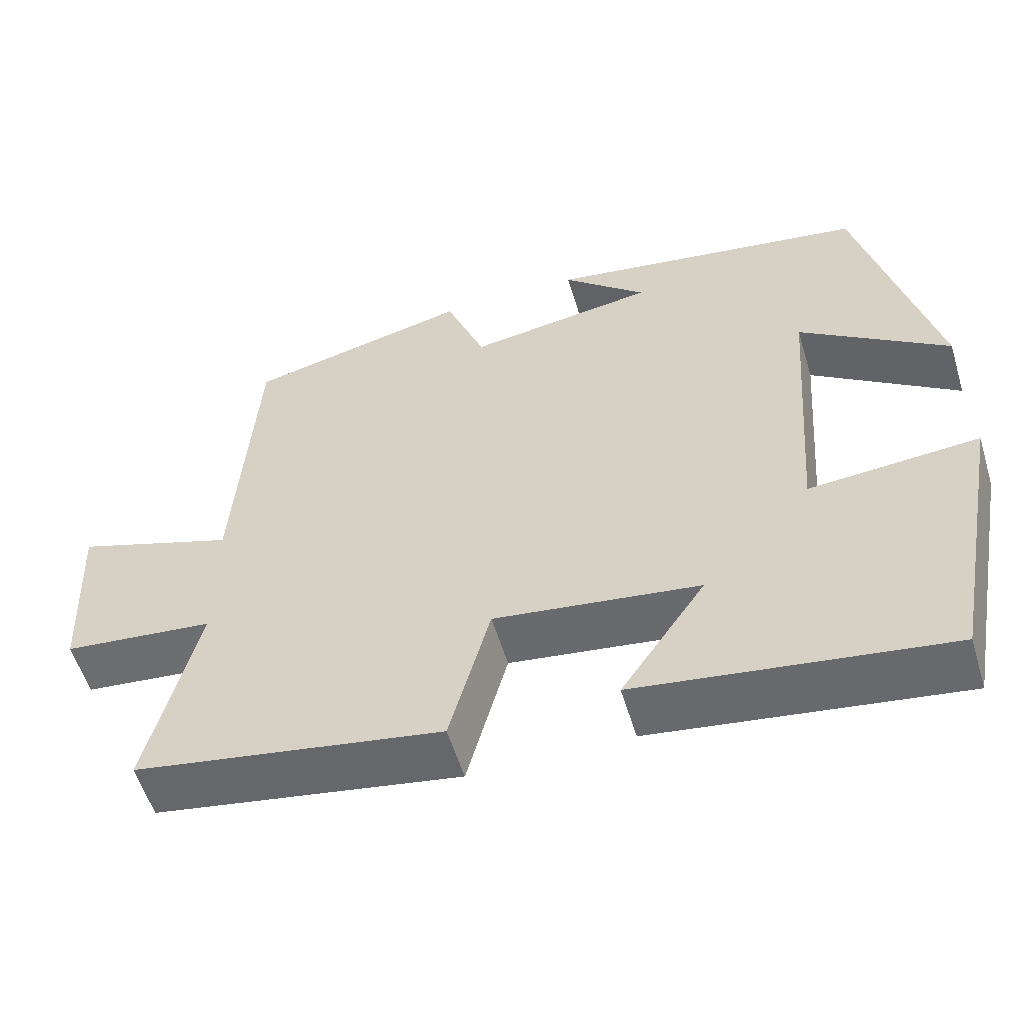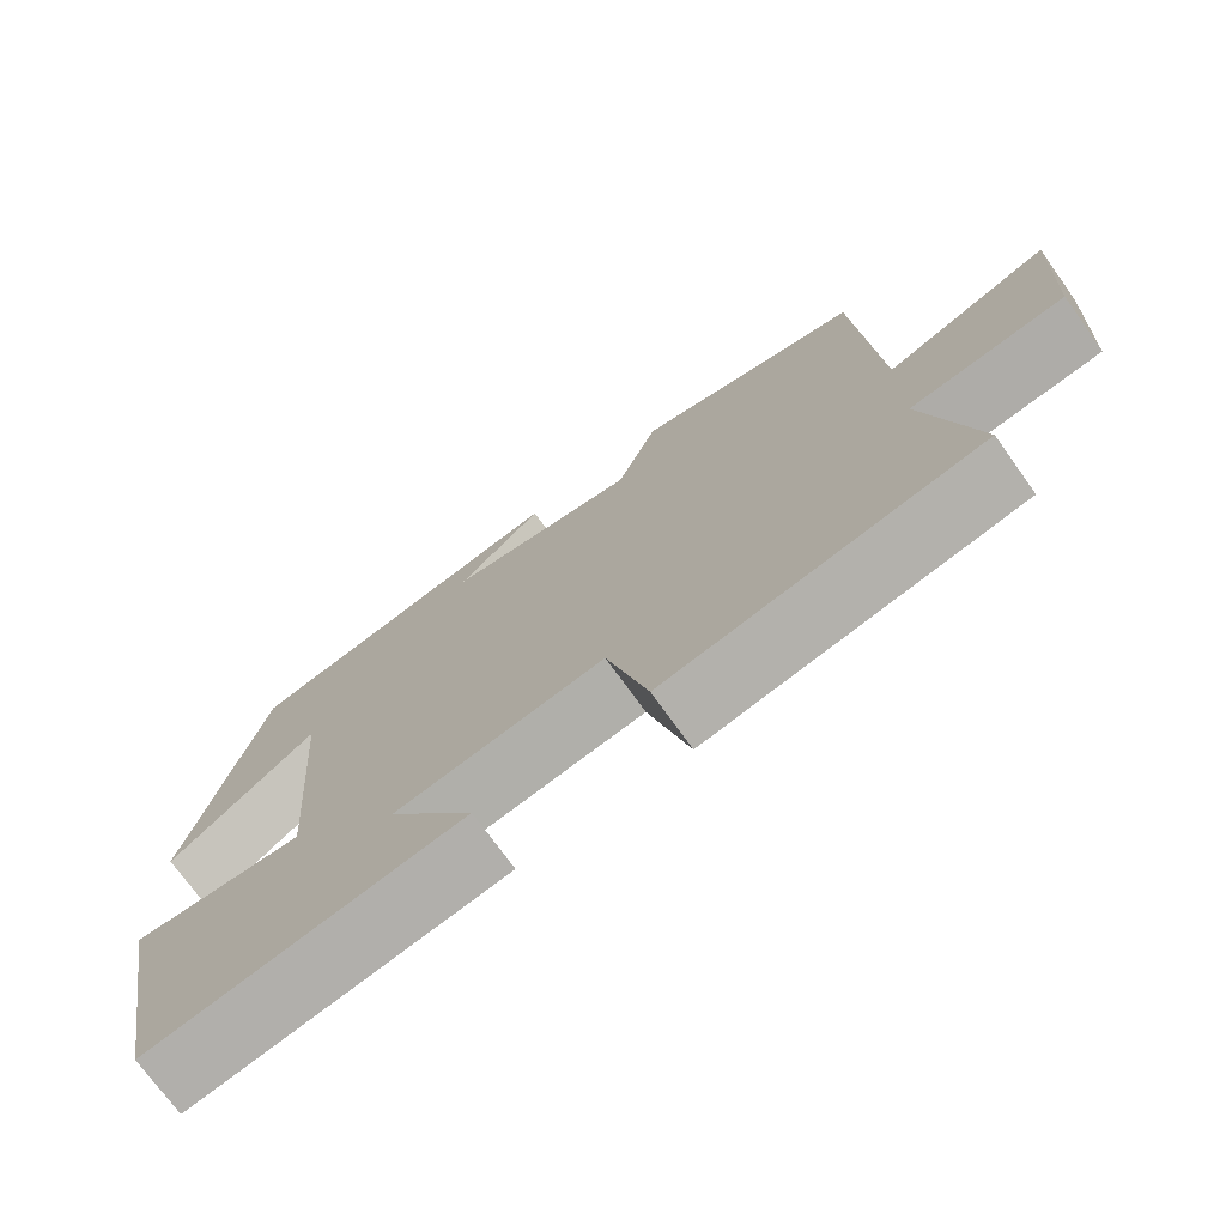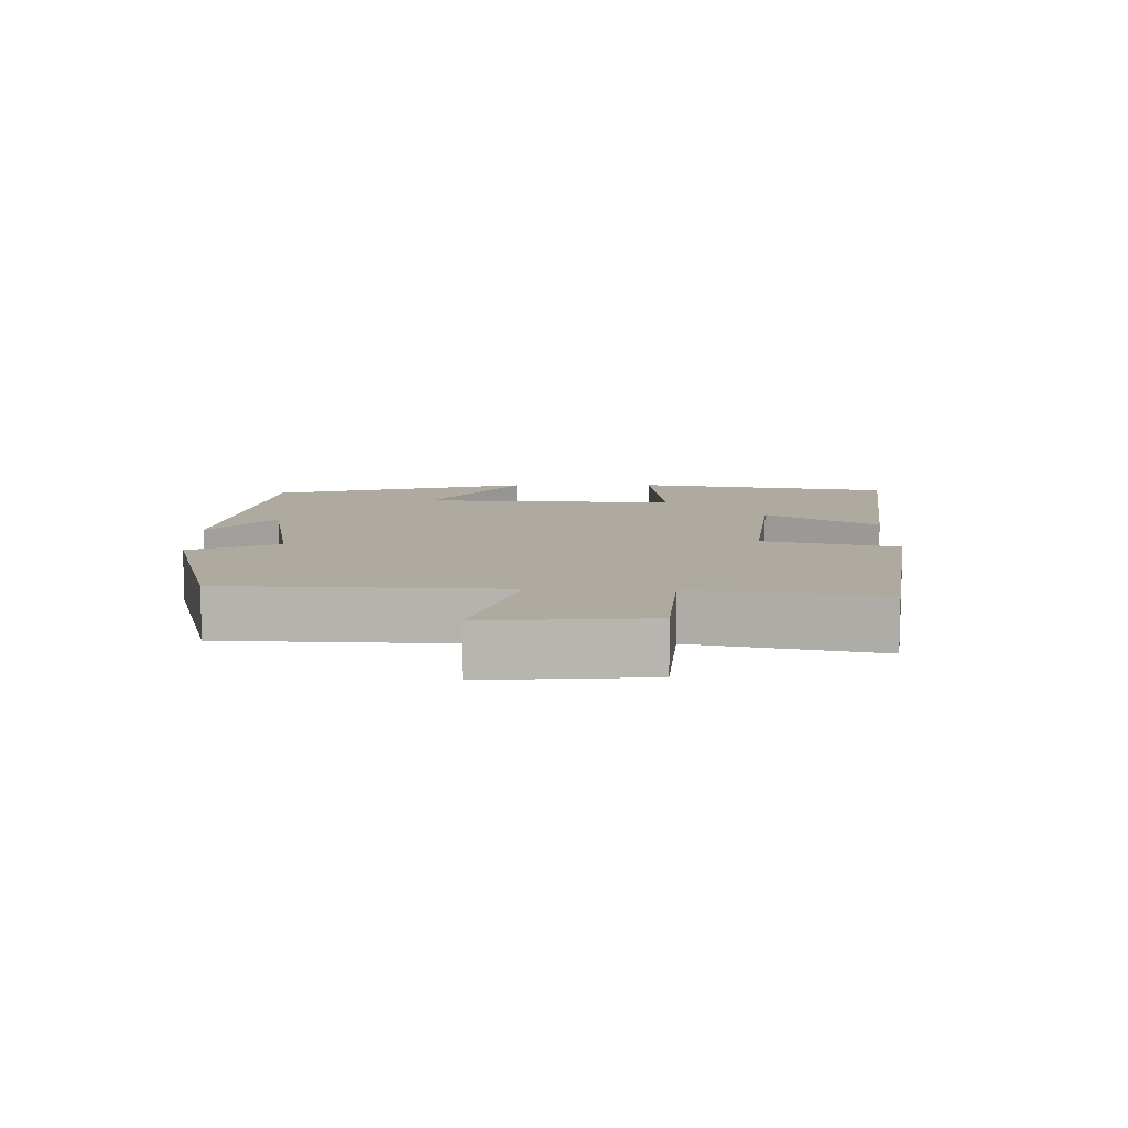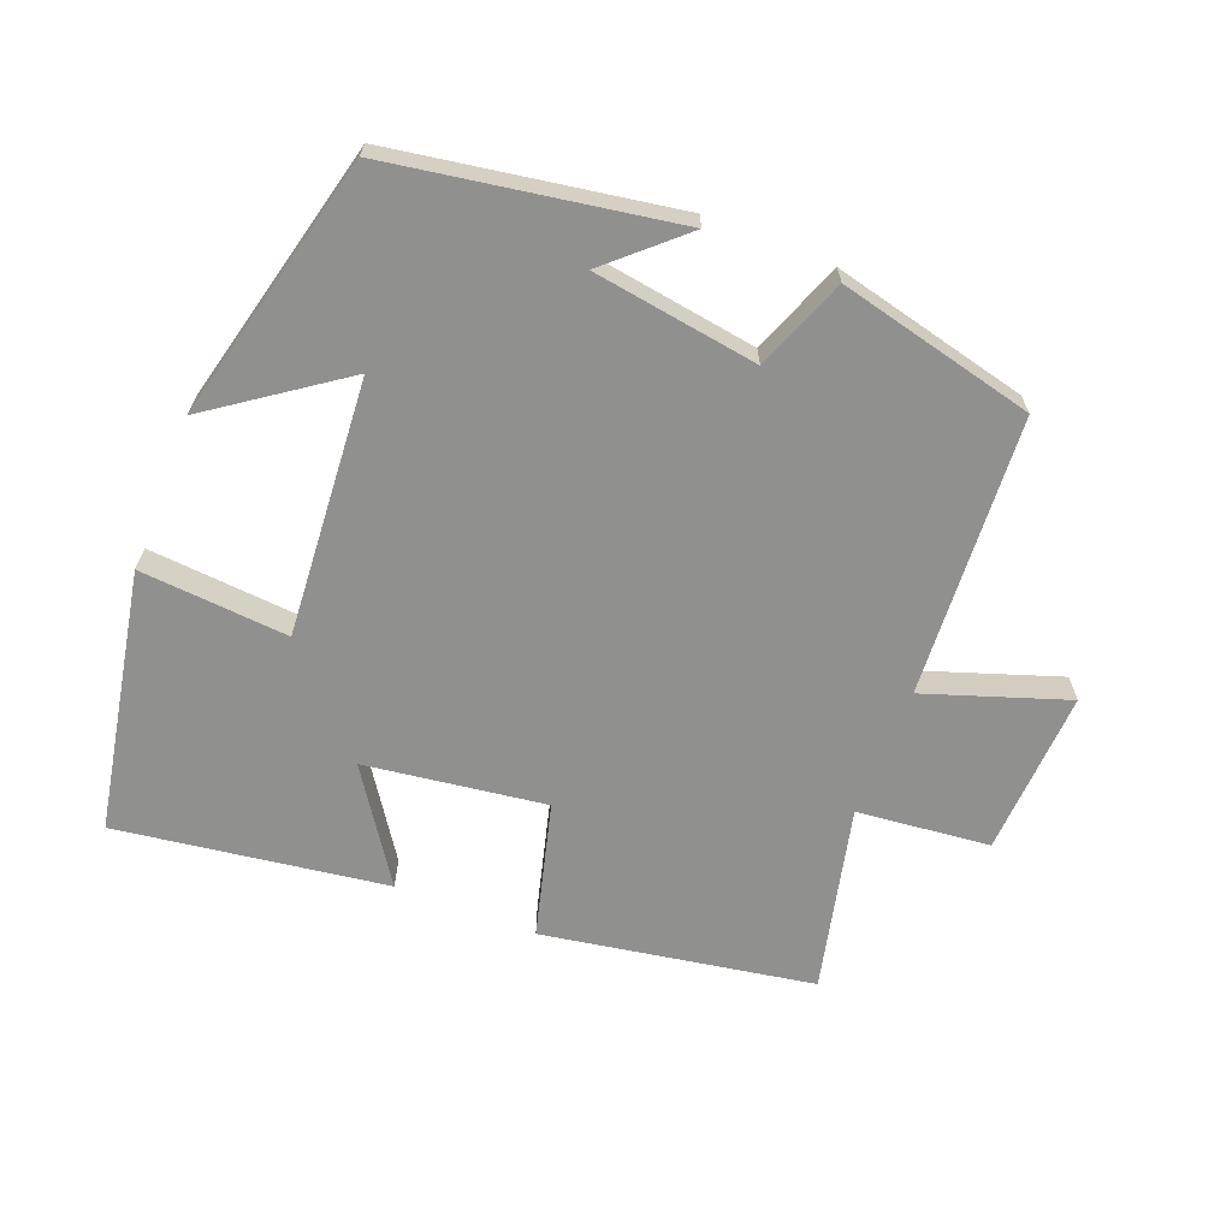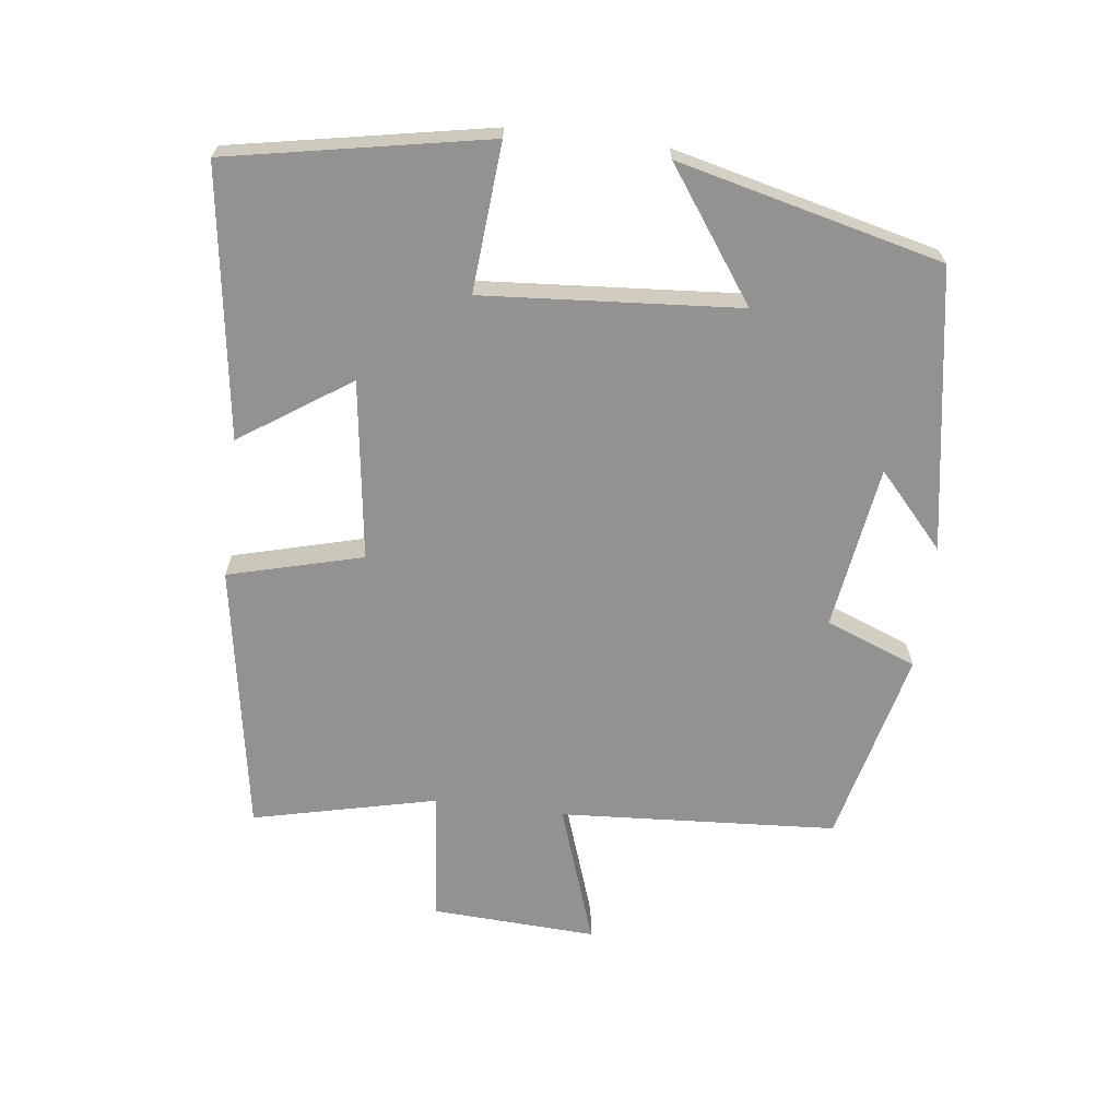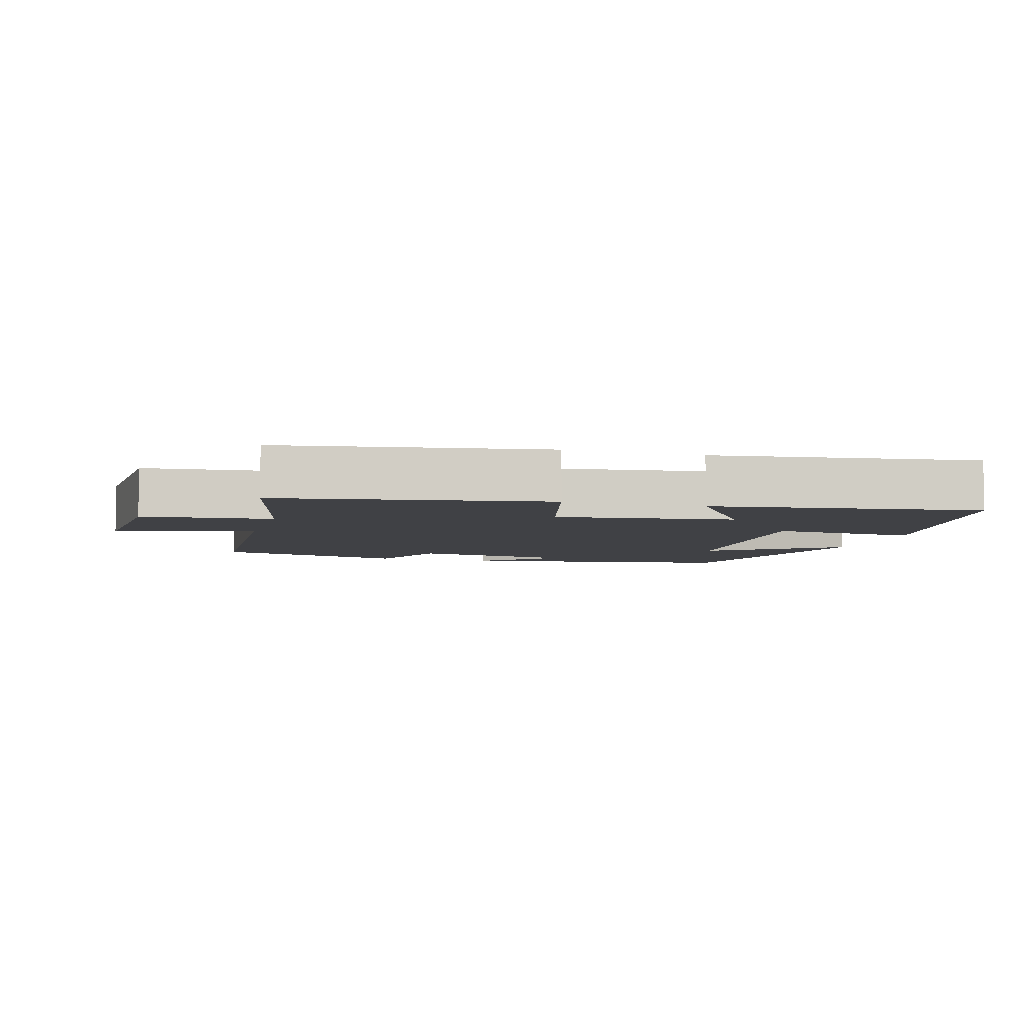
<metadata>
{"format":"obj","ext":"obj","renderer":"f3d","projection":"perspective","resolution":1024,"background":"white","views":[{"elev":-56.3,"azim":-163.2,"up":"+Z"},{"elev":-73.0,"azim":35.6,"up":"+Z"},{"elev":9.5,"azim":89.4,"up":"+Y"},{"elev":-65.6,"azim":-21.5,"up":"+Y"},{"elev":-66.5,"azim":-97.1,"up":"+Y"},{"elev":-5.9,"azim":163.9,"up":"+Y"}]}
</metadata>
<code>
v -0.406 0.07 0.432
v 0.005 0.07 0.5
v -0.102 0.07 0.403
v 0.138 0.07 0.367
v 0.189 0.07 0.5
v 0.474 0.07 0.432
v 0.5 0.07 0.026
v 0.705 0.07 0.096
v 0.693 0.07 -0.144
v 0.5 0.07 -0.164
v 0.563 0.07 -0.433
v 0.17 0.07 -0.5
v 0.118 0.07 -0.304
v -0.144 0.07 -0.34
v -0.036 0.07 -0.5
v -0.428 0.07 -0.556
v -0.5 0.07 -0.178
v -0.284 0.07 -0.195
v -0.312 0.07 0.179
v -0.5 0.07 0.046
v -0.406 0 0.432
v 0.005 0 0.5
v -0.102 0 0.403
v 0.138 0 0.367
v 0.189 0 0.5
v 0.474 0 0.432
v 0.5 0 0.026
v 0.705 0 0.096
v 0.693 0 -0.144
v 0.5 0 -0.164
v 0.563 0 -0.433
v 0.17 0 -0.5
v 0.118 0 -0.304
v -0.144 0 -0.34
v -0.036 0 -0.5
v -0.428 0 -0.556
v -0.5 0 -0.178
v -0.284 0 -0.195
v -0.312 0 0.179
v -0.5 0 0.046
f 19 20 1
f 15 16 17 18
f 14 15 18
f 13 14 18 19
f 10 11 12 13
f 10 13 19 1
f 7 8 9 10
f 4 5 6 7
f 3 4 7 10
f 1 2 3
f 1 3 10
f 21 40 39
f 38 37 36 35
f 38 35 34
f 39 38 34 33
f 33 32 31 30
f 21 39 33 30
f 30 29 28 27
f 27 26 25 24
f 30 27 24 23
f 23 22 21
f 30 23 21
f 1 21 22 2
f 2 22 23 3
f 3 23 24 4
f 4 24 25 5
f 5 25 26 6
f 6 26 27 7
f 7 27 28 8
f 8 28 29 9
f 9 29 30 10
f 10 30 31 11
f 11 31 32 12
f 12 32 33 13
f 13 33 34 14
f 14 34 35 15
f 15 35 36 16
f 16 36 37 17
f 17 37 38 18
f 18 38 39 19
f 19 39 40 20
f 20 40 21 1

</code>
